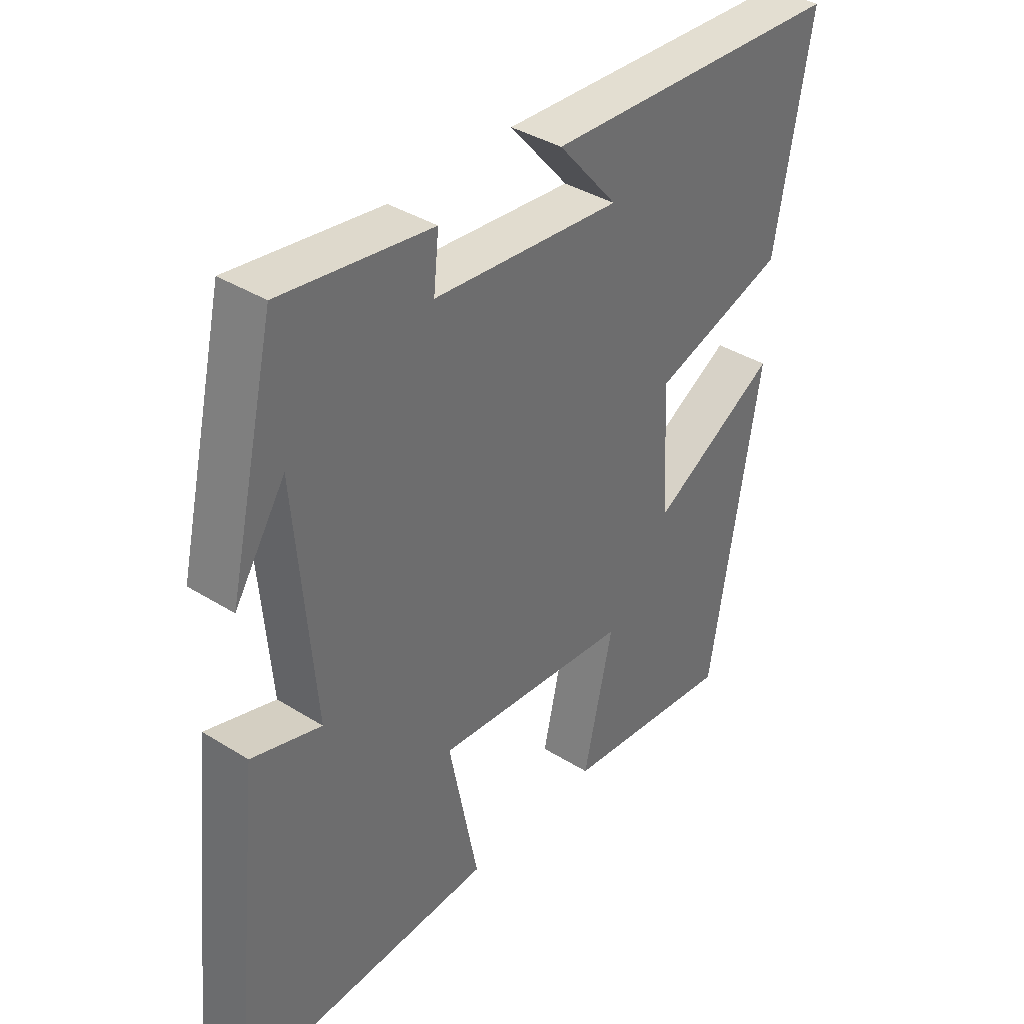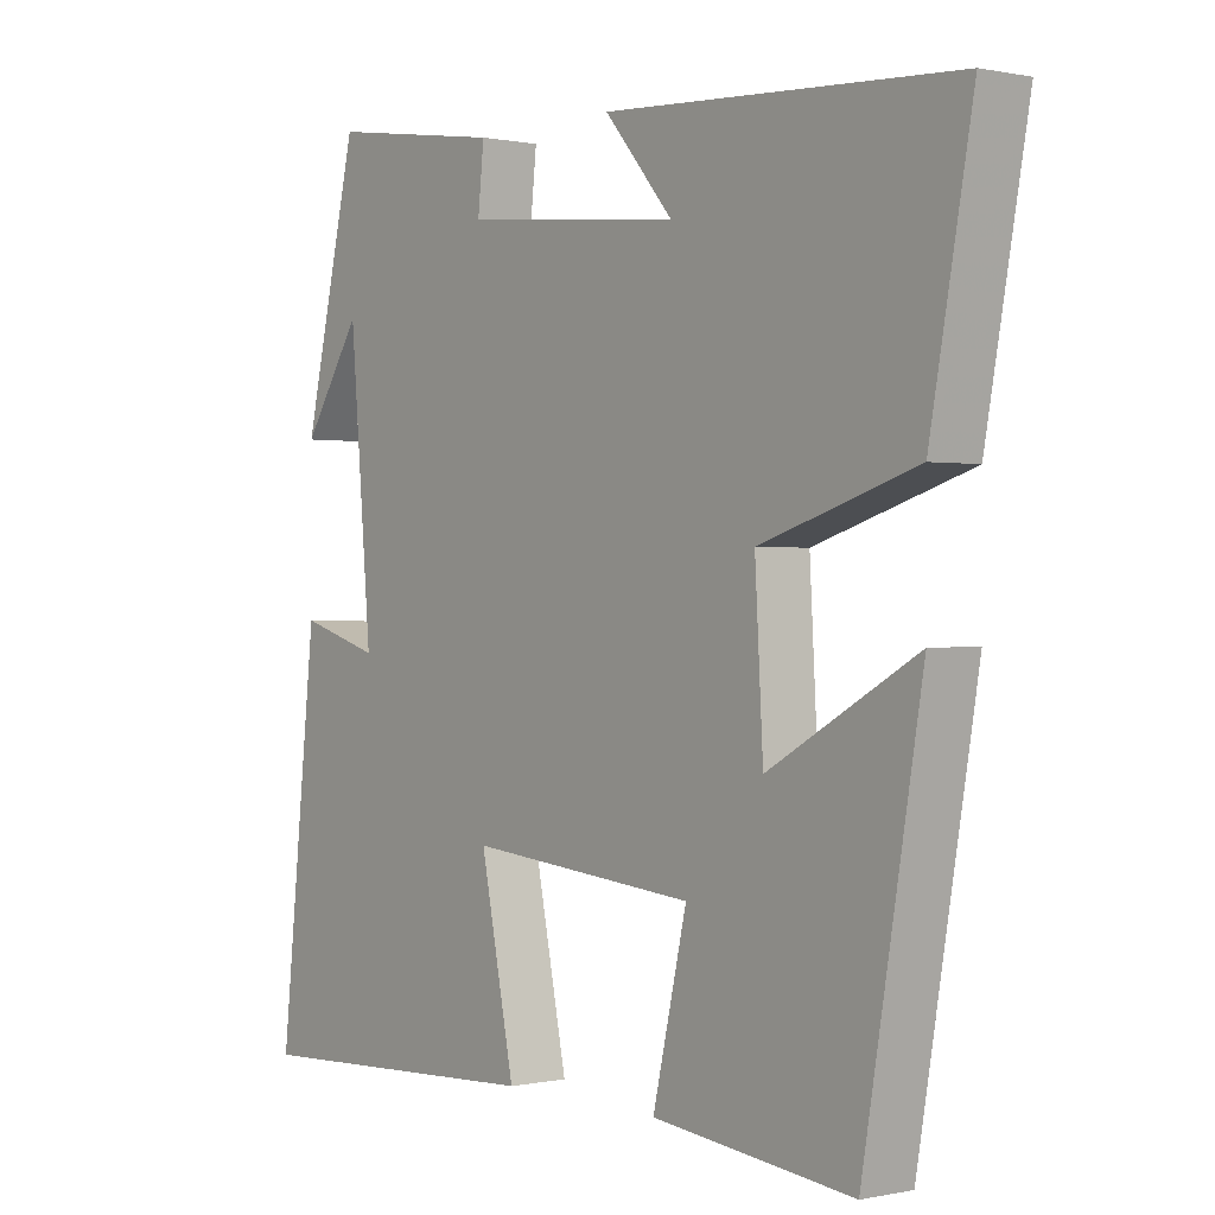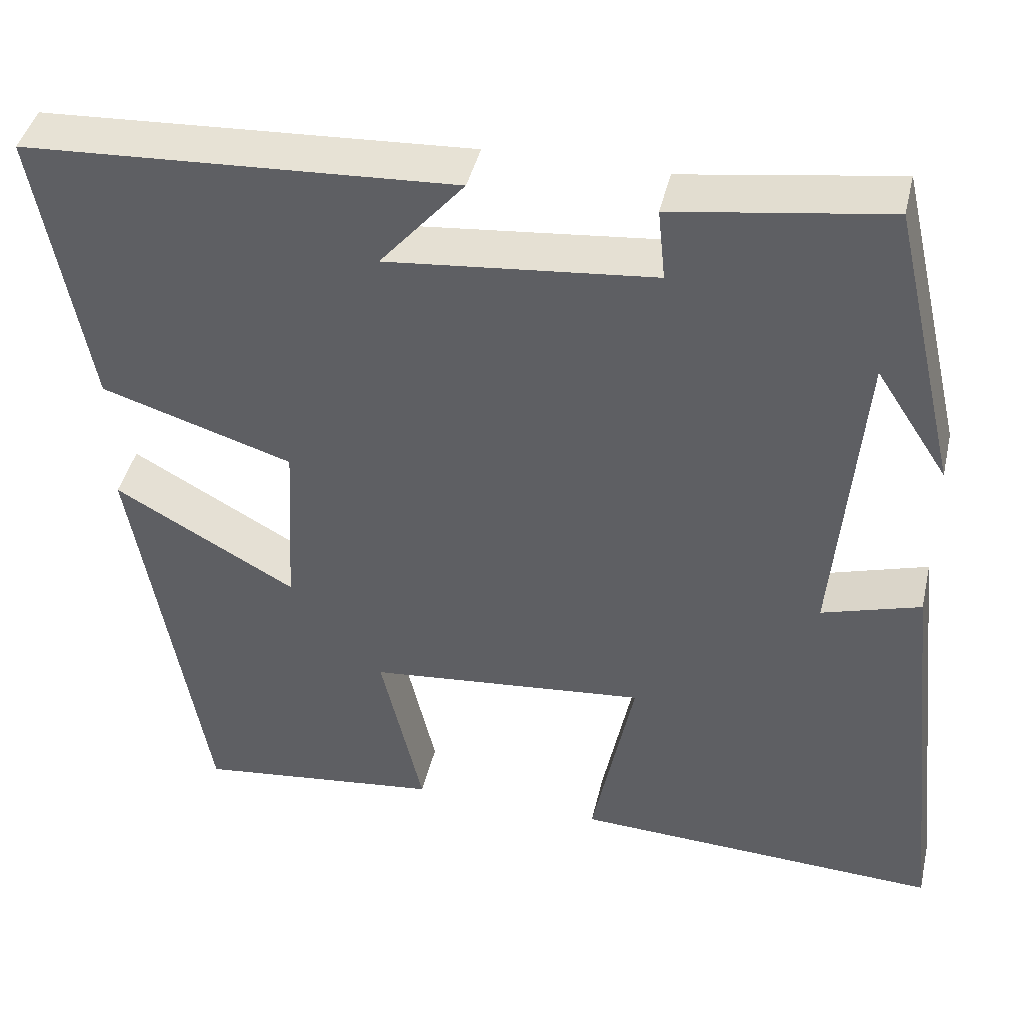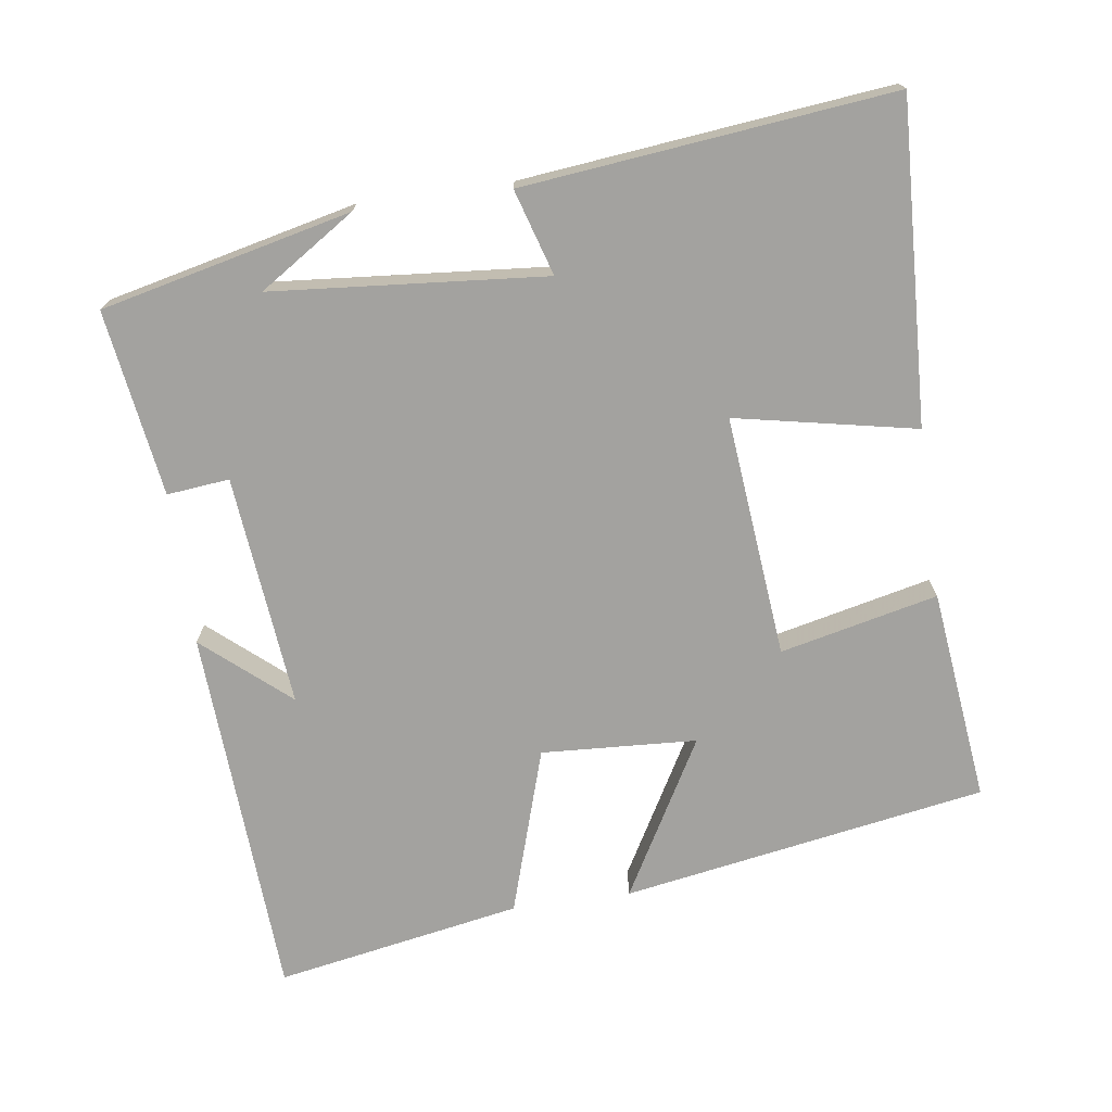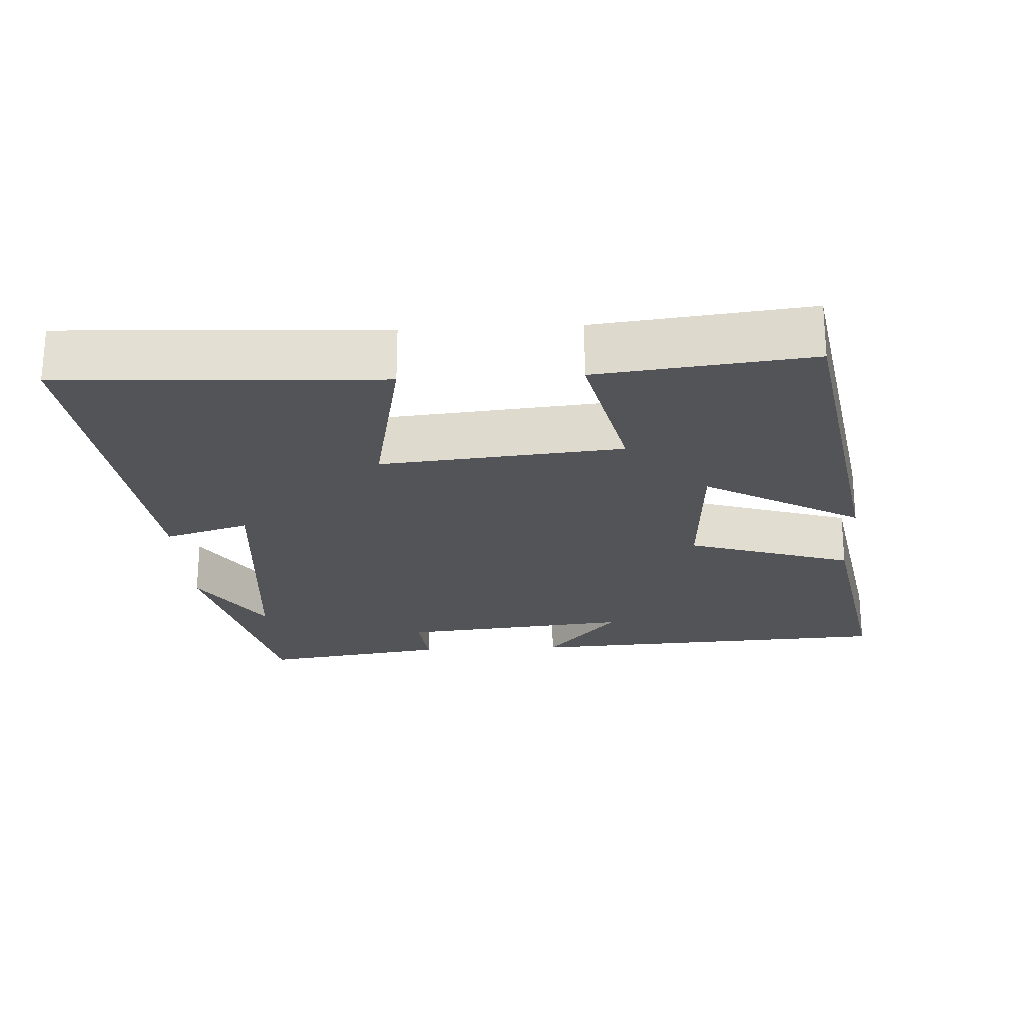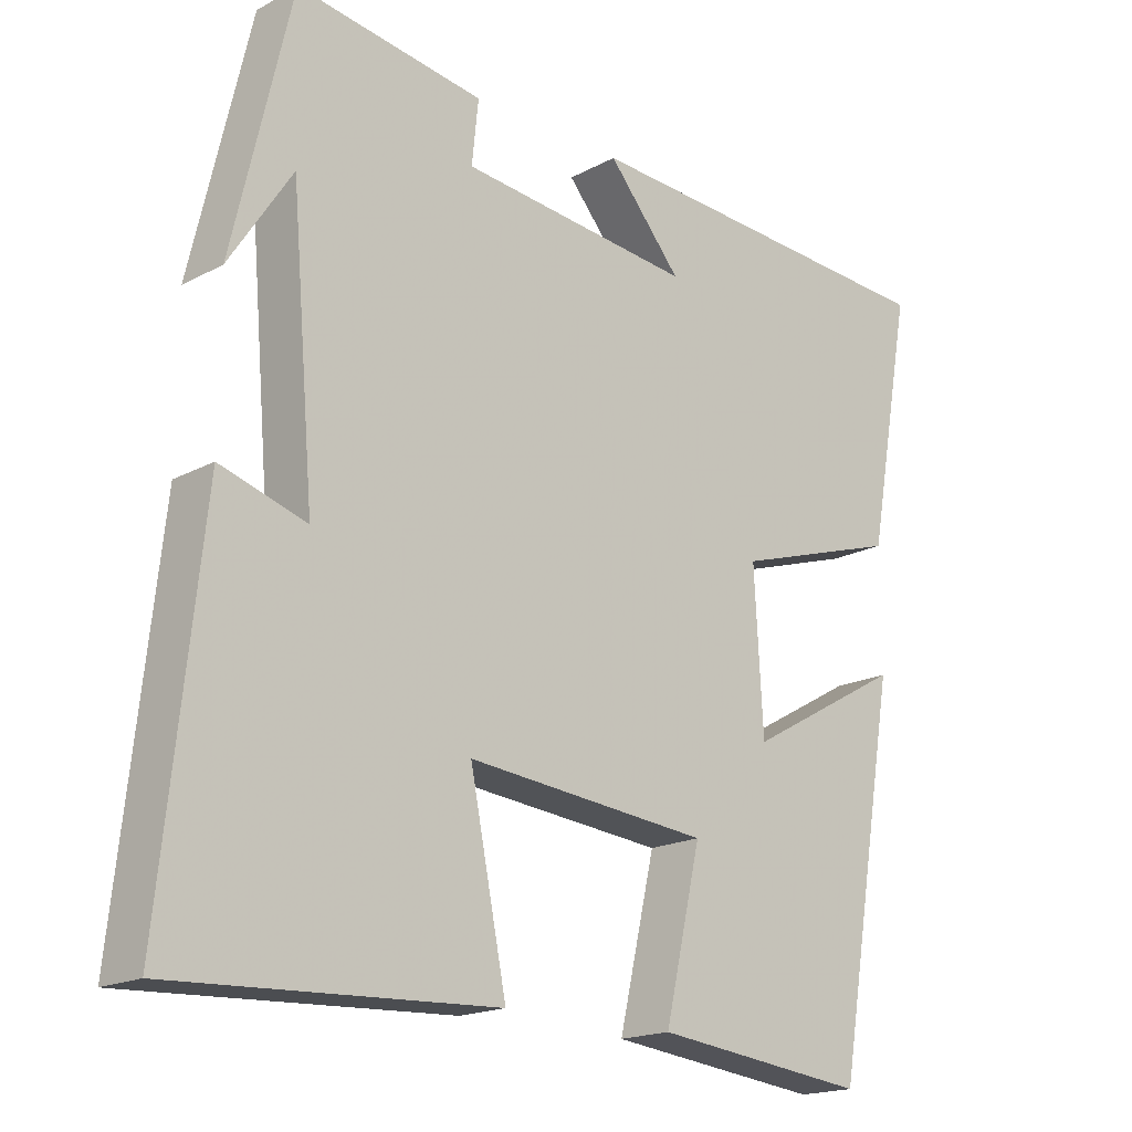
<metadata>
{"format":"obj","ext":"obj","renderer":"f3d","projection":"perspective","resolution":1024,"background":"white","views":[{"elev":38.0,"azim":128.5,"up":"+Z"},{"elev":0.2,"azim":-128.5,"up":"+Z"},{"elev":42.7,"azim":13.0,"up":"+Z"},{"elev":-72.5,"azim":98.0,"up":"+Y"},{"elev":-23.4,"azim":-177.0,"up":"+Y"},{"elev":-18.1,"azim":136.2,"up":"+Z"}]}
</metadata>
<code>
v 0.42 0.07 0.538
v 0.5 0.07 0.194
v 0.414 0.07 0.326
v 0.382 0.07 -0.05
v 0.5 0.07 -0.014
v 0.555 0.07 -0.521
v 0.114 0.07 -0.5
v 0.164 0.07 -0.251
v -0.17 0.07 -0.283
v -0.12 0.07 -0.5
v -0.414 0.07 -0.534
v -0.5 0.07 -0.032
v -0.283 0.07 -0.154
v -0.271 0.07 0.06
v -0.5 0.07 0.132
v -0.562 0.07 0.471
v -0.046 0.07 0.5
v -0.147 0.07 0.382
v 0.173 0.07 0.414
v 0.164 0.07 0.5
v 0.42 0 0.538
v 0.5 0 0.194
v 0.414 0 0.326
v 0.382 0 -0.05
v 0.5 0 -0.014
v 0.555 0 -0.521
v 0.114 0 -0.5
v 0.164 0 -0.251
v -0.17 0 -0.283
v -0.12 0 -0.5
v -0.414 0 -0.534
v -0.5 0 -0.032
v -0.283 0 -0.154
v -0.271 0 0.06
v -0.5 0 0.132
v -0.562 0 0.471
v -0.046 0 0.5
v -0.147 0 0.382
v 0.173 0 0.414
v 0.164 0 0.5
f 19 20 1
f 15 16 17 18
f 14 15 18 19
f 13 14 19 1
f 9 10 11 12
f 9 12 13
f 8 9 13 1
f 4 5 6 7
f 3 4 7 8
f 1 2 3
f 1 3 8
f 21 40 39
f 38 37 36 35
f 39 38 35 34
f 21 39 34 33
f 32 31 30 29
f 33 32 29
f 21 33 29 28
f 27 26 25 24
f 28 27 24 23
f 23 22 21
f 28 23 21
f 1 21 22 2
f 2 22 23 3
f 3 23 24 4
f 4 24 25 5
f 5 25 26 6
f 6 26 27 7
f 7 27 28 8
f 8 28 29 9
f 9 29 30 10
f 10 30 31 11
f 11 31 32 12
f 12 32 33 13
f 13 33 34 14
f 14 34 35 15
f 15 35 36 16
f 16 36 37 17
f 17 37 38 18
f 18 38 39 19
f 19 39 40 20
f 20 40 21 1

</code>
